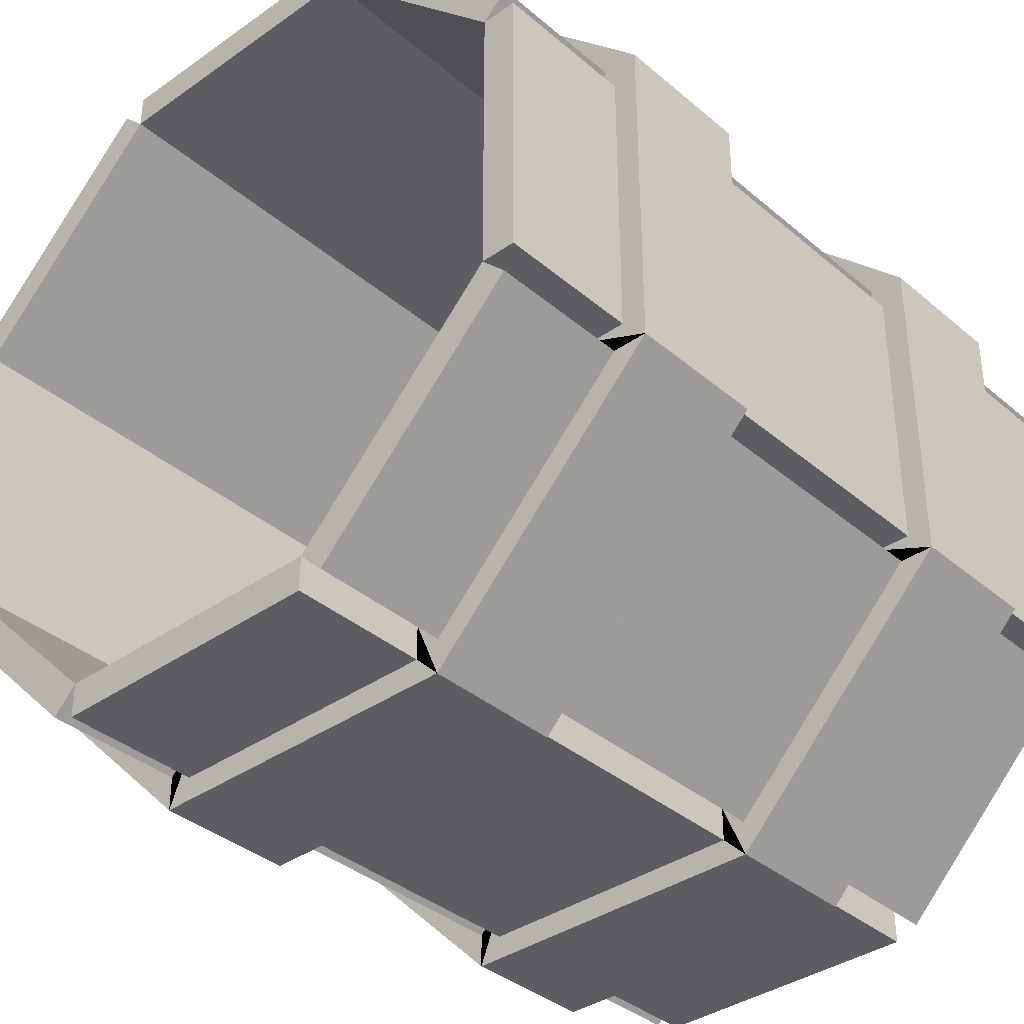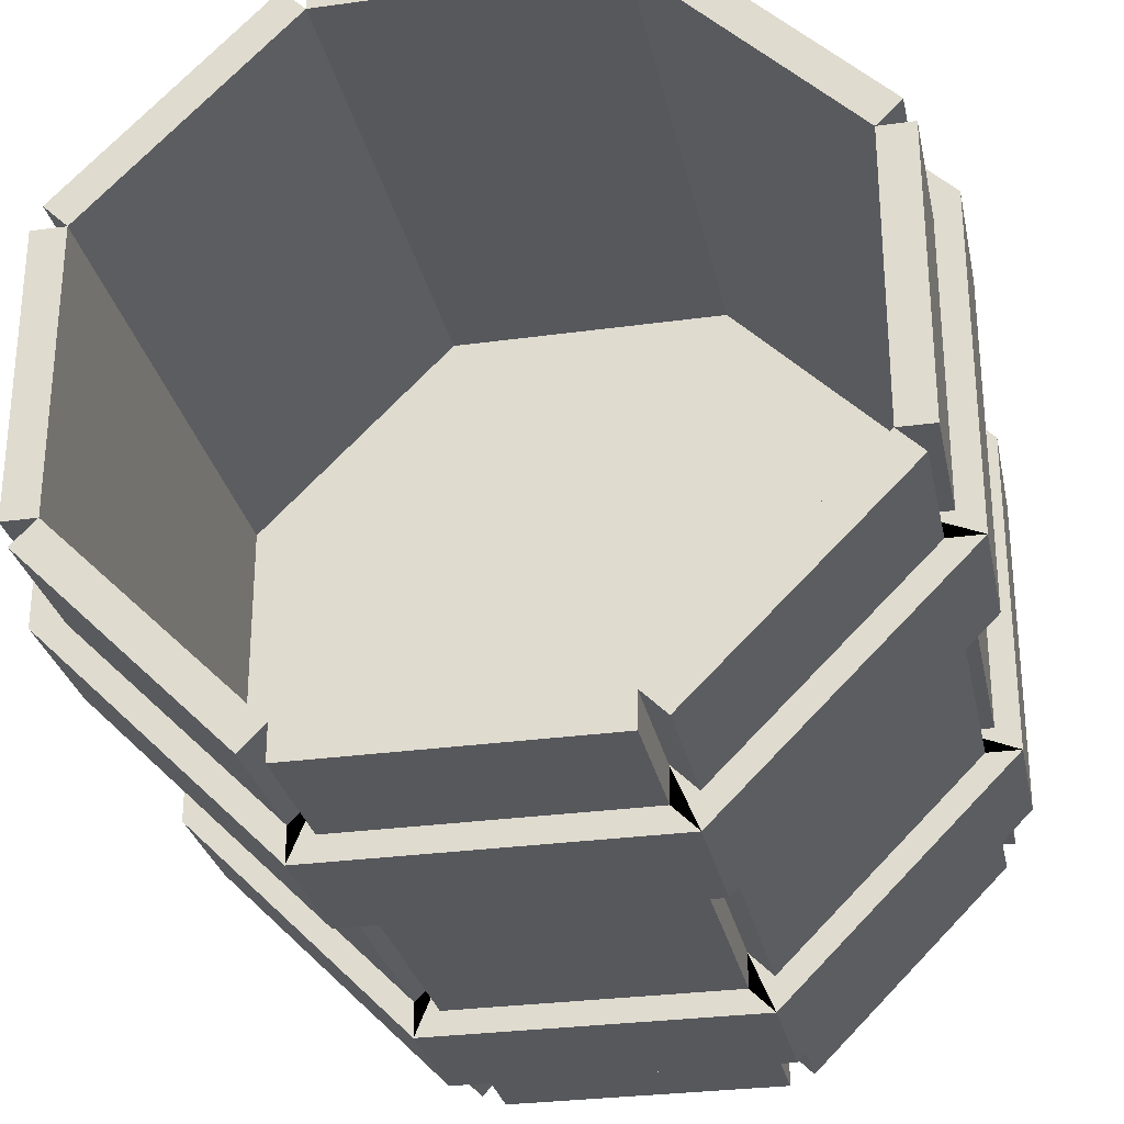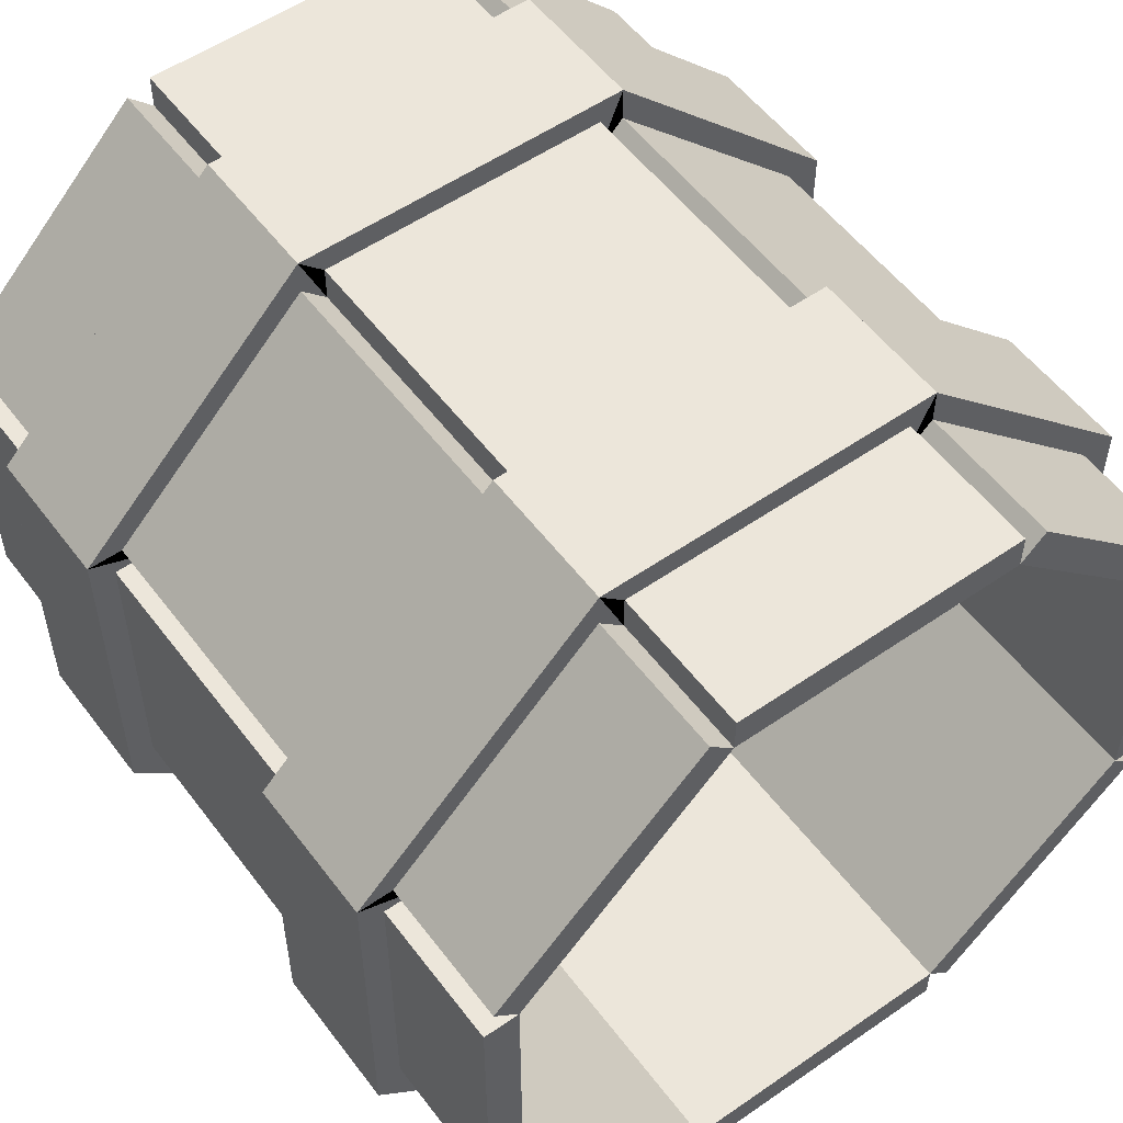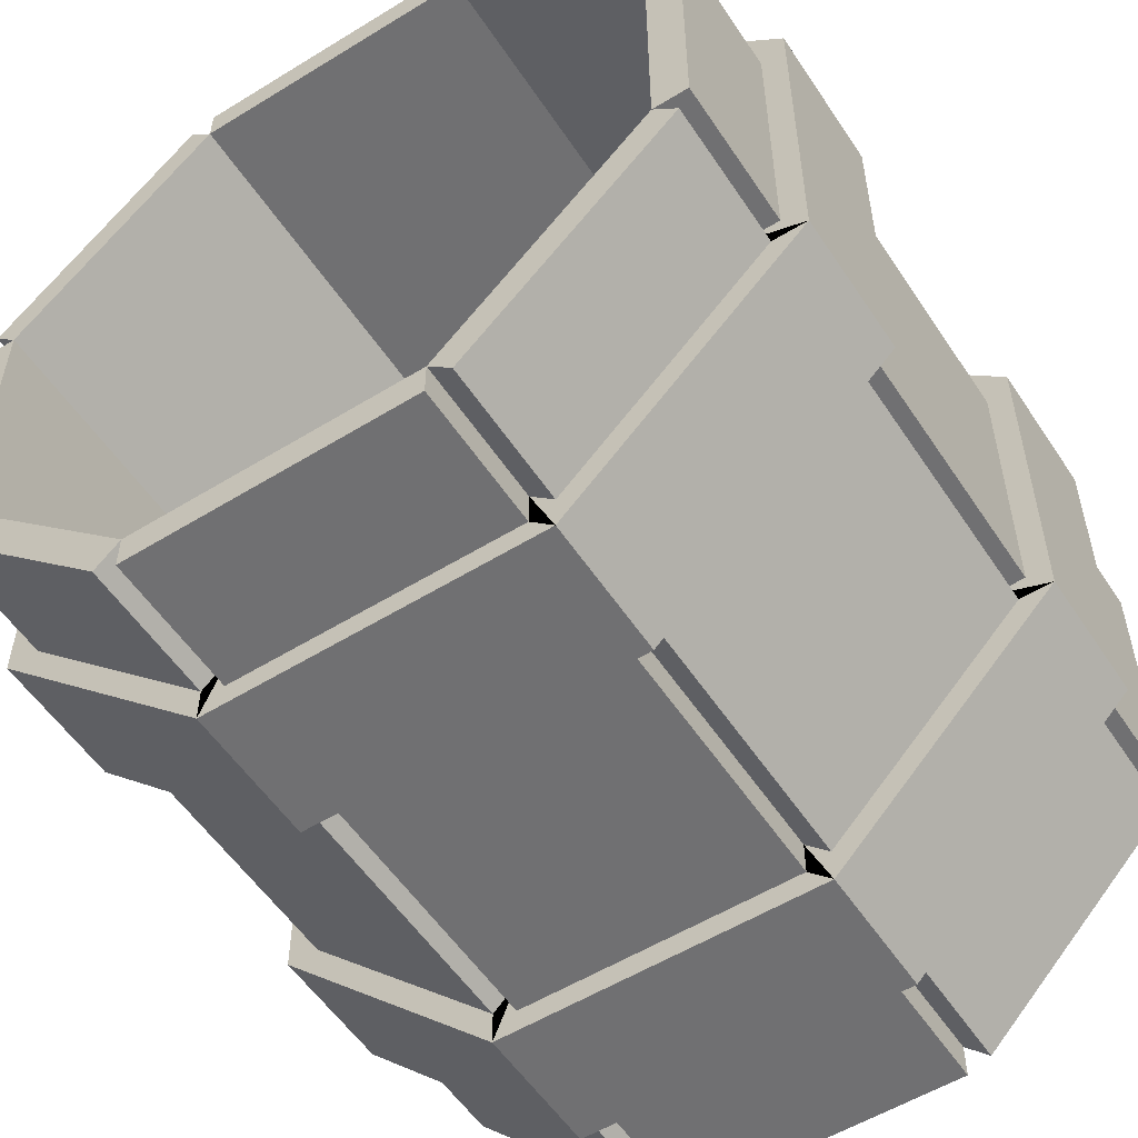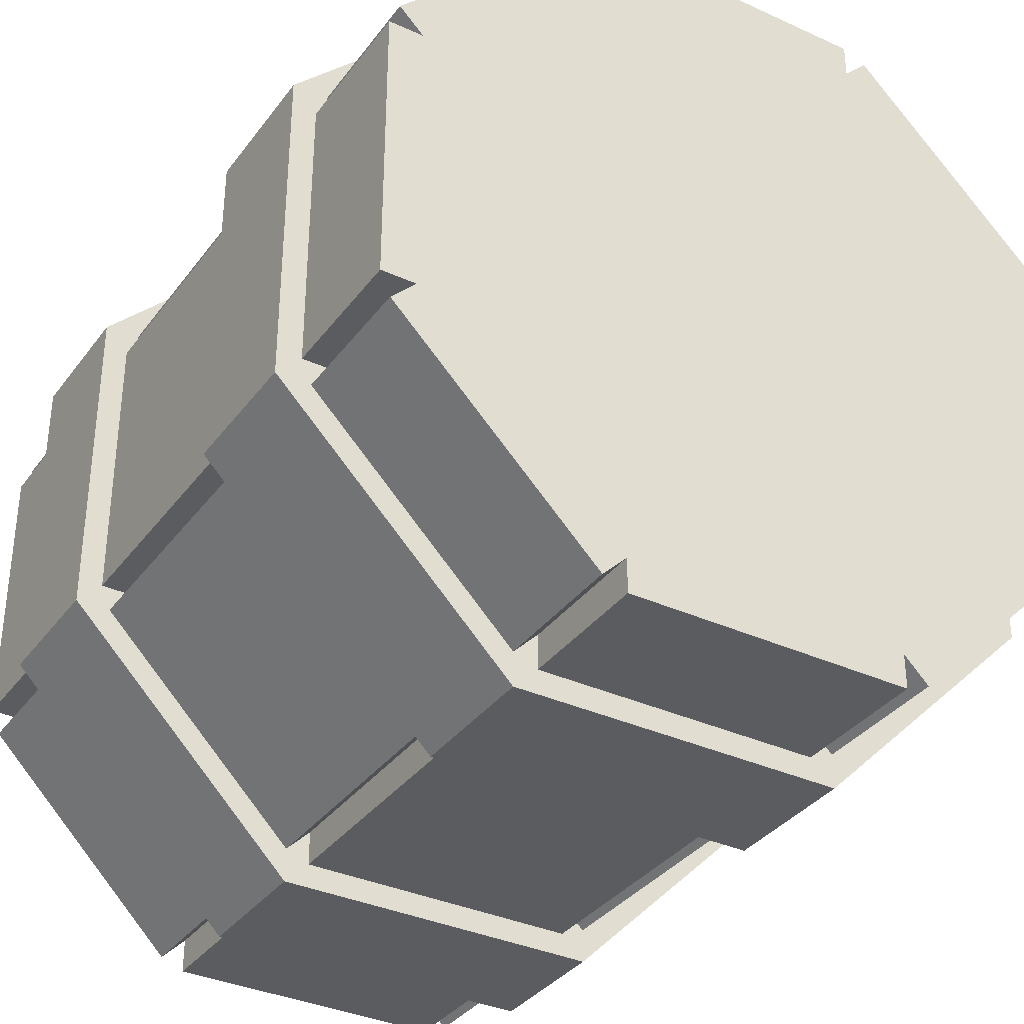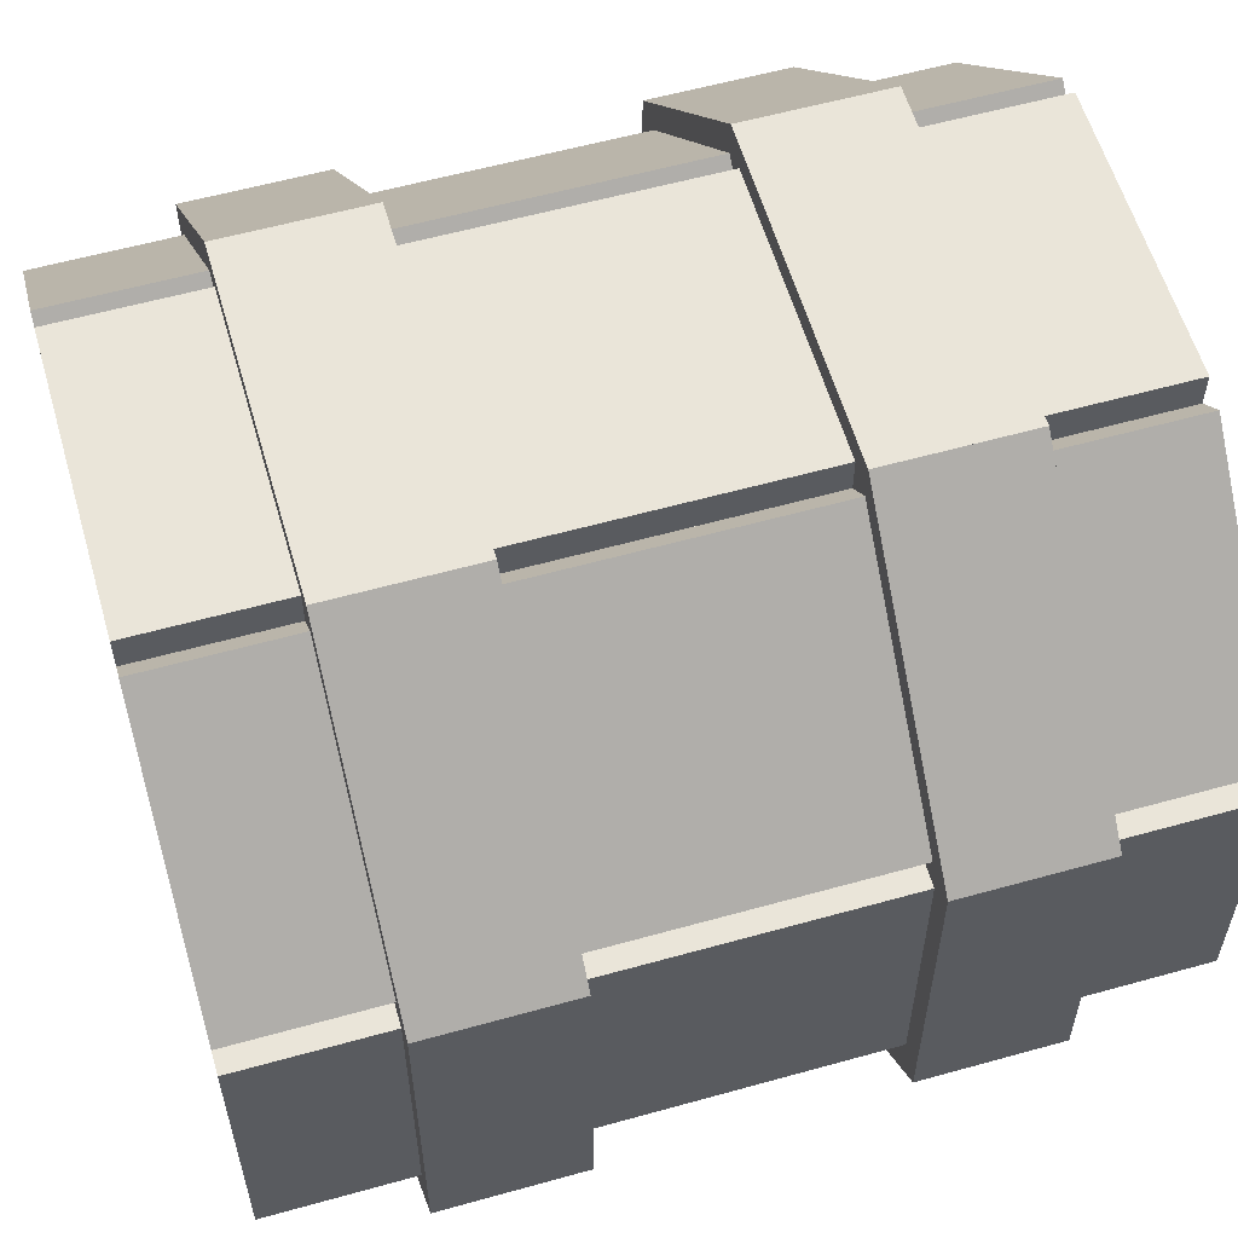
<metadata>
{"format":"obj","ext":"obj","renderer":"f3d","projection":"perspective","resolution":1024,"background":"white","views":[{"elev":-36.7,"azim":-137.6,"up":"+Z"},{"elev":-28.7,"azim":-168.3,"up":"+Z"},{"elev":54.5,"azim":143.7,"up":"+Z"},{"elev":-55.0,"azim":-147.0,"up":"+Z"},{"elev":-35.0,"azim":-31.4,"up":"+Z"},{"elev":58.4,"azim":73.9,"up":"+Z"}]}
</metadata>
<code>
o Barrel
v -2.776e-17 0 0
v 0.2589 0 0.625
v 0.2589 1.5 0.625
v 0.625 0 0.2589
v 0.625 1.5 0.2589
v 0.625 0 -0.2589
v 0.625 1.5 -0.2589
v 0.2589 0 -0.625
v 0.2589 1.5 -0.625
v -0.2589 0 -0.625
v -0.2589 1.5 -0.625
v -0.625 0 -0.2589
v -0.625 1.5 -0.2589
v -0.625 0 0.2589
v -0.625 1.5 0.2589
v -0.2589 0 0.625
v -0.2589 1.5 0.625
v -0.2589 0 0.6875
v 0.2589 0 0.6875
v 0.2589 1.5 0.6875
v -0.2589 1.5 0.6875
v 0.3031 0 0.6692
v 0.6692 0 0.3031
v 0.6692 1.5 0.3031
v 0.3031 1.5 0.6692
v 0.6875 0 0.2589
v 0.6875 0 -0.2589
v 0.6875 1.5 -0.2589
v 0.6875 1.5 0.2589
v 0.6692 0 -0.3031
v 0.3031 0 -0.6692
v 0.3031 1.5 -0.6692
v 0.6692 1.5 -0.3031
v 0.2589 0 -0.6875
v -0.2589 0 -0.6875
v -0.2589 1.5 -0.6875
v 0.2589 1.5 -0.6875
v -0.3031 0 -0.6692
v -0.6692 0 -0.3031
v -0.6692 1.5 -0.3031
v -0.3031 1.5 -0.6692
v -0.6875 0 -0.2589
v -0.6875 0 0.2589
v -0.6875 1.5 0.2589
v -0.6875 1.5 -0.2589
v -0.6692 0 0.3031
v -0.3031 0 0.6692
v -0.3031 1.5 0.6692
v -0.6692 1.5 0.3031
v -0.2589 0.5 -0.625
v -0.625 0.5 -0.2589
v -2.776e-17 0.5 0
v -0.625 0.5 0.2589
v -0.2589 0.5 0.625
v 0.2589 0.5 0.625
v 0.625 0.5 0.2589
v 0.625 0.5 -0.2589
v 0.2589 0.5 -0.625
v 0.2589 0.25 0.6875
v -0.2589 0.25 0.6875
v 0.2589 0.5 0.6875
v -0.2589 0.5 0.6875
v 0.2589 0.75 0.6875
v -0.2589 0.75 0.6875
v 0.2589 1 0.6875
v -0.2589 1 0.6875
v 0.2589 1.25 0.6875
v -0.2589 1.25 0.6875
v -0.2589 0.25 0.625
v -0.2589 0.75 0.625
v -0.2589 1 0.625
v -0.2589 1.25 0.625
v -0.3031 0.25 0.6692
v -0.3031 0.5 0.6692
v -0.3031 0.75 0.6692
v -0.3031 1 0.6692
v -0.3031 1.25 0.6692
v -0.6692 0.25 0.3031
v -0.6692 0.5 0.3031
v -0.6692 0.75 0.3031
v -0.6692 1 0.3031
v -0.6692 1.25 0.3031
v -0.625 0.25 0.2589
v -0.625 0.75 0.2589
v -0.625 1 0.2589
v -0.625 1.25 0.2589
v -0.6875 0.25 0.2589
v -0.6875 0.5 0.2589
v -0.6875 0.75 0.2589
v -0.6875 1 0.2589
v -0.6875 1.25 0.2589
v -0.6875 0.25 -0.2589
v -0.6875 0.5 -0.2589
v -0.6875 0.75 -0.2589
v -0.6875 1 -0.2589
v -0.6875 1.25 -0.2589
v -0.625 0.25 -0.2589
v -0.625 0.75 -0.2589
v -0.625 1 -0.2589
v -0.625 1.25 -0.2589
v -0.6692 0.25 -0.3031
v -0.6692 0.5 -0.3031
v -0.6692 0.75 -0.3031
v -0.6692 1 -0.3031
v -0.6692 1.25 -0.3031
v -0.3031 0.25 -0.6692
v -0.3031 0.5 -0.6692
v -0.3031 0.75 -0.6692
v -0.3031 1 -0.6692
v -0.3031 1.25 -0.6692
v -0.2589 0.25 -0.625
v -0.2589 0.75 -0.625
v -0.2589 1 -0.625
v -0.2589 1.25 -0.625
v -0.2589 0.25 -0.6875
v -0.2589 0.5 -0.6875
v -0.2589 0.75 -0.6875
v -0.2589 1 -0.6875
v -0.2589 1.25 -0.6875
v 0.2589 0.25 -0.6875
v 0.2589 0.5 -0.6875
v 0.2589 0.75 -0.6875
v 0.2589 1 -0.6875
v 0.2589 1.25 -0.6875
v 0.2589 0.25 -0.625
v 0.2589 0.75 -0.625
v 0.2589 1 -0.625
v 0.2589 1.25 -0.625
v 0.3031 0.25 -0.6692
v 0.3031 0.5 -0.6692
v 0.3031 0.75 -0.6692
v 0.3031 1 -0.6692
v 0.3031 1.25 -0.6692
v 0.6692 0.25 -0.3031
v 0.6692 0.5 -0.3031
v 0.6692 0.75 -0.3031
v 0.6692 1 -0.3031
v 0.6692 1.25 -0.3031
v 0.625 0.25 -0.2589
v 0.625 0.75 -0.2589
v 0.625 1 -0.2589
v 0.625 1.25 -0.2589
v 0.6875 0.25 -0.2589
v 0.6875 0.5 -0.2589
v 0.6875 0.75 -0.2589
v 0.6875 1 -0.2589
v 0.6875 1.25 -0.2589
v 0.6875 0.25 0.2589
v 0.6875 0.5 0.2589
v 0.6875 0.75 0.2589
v 0.6875 1 0.2589
v 0.6875 1.25 0.2589
v 0.625 0.25 0.2589
v 0.625 0.75 0.2589
v 0.625 1 0.2589
v 0.625 1.25 0.2589
v 0.6692 0.25 0.3031
v 0.6692 0.5 0.3031
v 0.6692 0.75 0.3031
v 0.6692 1 0.3031
v 0.6692 1.25 0.3031
v 0.3031 0.25 0.6692
v 0.3031 0.5 0.6692
v 0.3031 0.75 0.6692
v 0.3031 1 0.6692
v 0.3031 1.25 0.6692
v 0.2589 0.25 0.625
v 0.2589 0.75 0.625
v 0.2589 1 0.625
v 0.2589 1.25 0.625
v 0.3031 0.25 0.7317
v 0.3031 0.5 0.7317
v 0.2828 0.5 0.6827
v 0.2828 0.25 0.6827
v -0.3031 0.5 0.7317
v -0.3031 0.25 0.7317
v -0.2828 0.5 0.6827
v -0.2828 0.25 0.6827
v -0.7317 0.5 0.3031
v -0.7317 0.25 0.3031
v -0.6827 0.5 0.2828
v -0.6827 0.25 0.2828
v -0.7317 0.5 -0.3031
v -0.7317 0.25 -0.3031
v -0.6827 0.5 -0.2828
v -0.6827 0.25 -0.2828
v -0.3031 0.5 -0.7317
v -0.3031 0.25 -0.7317
v -0.2828 0.5 -0.6827
v -0.2828 0.25 -0.6827
v 0.3031 0.5 -0.7317
v 0.3031 0.25 -0.7317
v 0.2828 0.5 -0.6827
v 0.2828 0.25 -0.6827
v 0.7317 0.5 -0.3031
v 0.7317 0.25 -0.3031
v 0.6827 0.5 -0.2828
v 0.6827 0.25 -0.2828
v 0.7317 0.5 0.3031
v 0.7317 0.25 0.3031
v 0.6827 0.5 0.2828
v 0.6827 0.25 0.2828
v 0.3031 1 0.7317
v 0.3031 1.25 0.7317
v 0.2828 1.25 0.6827
v 0.2828 1 0.6827
v -0.3031 1.25 0.7317
v -0.3031 1 0.7317
v -0.2828 1.25 0.6827
v -0.2828 1 0.6827
v -0.7317 1.25 0.3031
v -0.7317 1 0.3031
v -0.6827 1.25 0.2828
v -0.6827 1 0.2828
v -0.7317 1.25 -0.3031
v -0.7317 1 -0.3031
v -0.6827 1.25 -0.2828
v -0.6827 1 -0.2828
v -0.3031 1.25 -0.7317
v -0.3031 1 -0.7317
v -0.2828 1.25 -0.6827
v -0.2828 1 -0.6827
v 0.3031 1.25 -0.7317
v 0.3031 1 -0.7317
v 0.2828 1.25 -0.6827
v 0.2828 1 -0.6827
v 0.7317 1.25 -0.3031
v 0.7317 1 -0.3031
v 0.6827 1.25 -0.2828
v 0.6827 1 -0.2828
v 0.7317 1.25 0.3031
v 0.7317 1 0.3031
v 0.6827 1.25 0.2828
v 0.6827 1 0.2828
f 4 2 1
f 25 166 161 24
f 55 56 52
f 6 4 1
f 29 152 147 28
f 56 57 52
f 8 6 1
f 33 138 133 32
f 57 58 52
f 10 8 1
f 37 124 119 36
f 58 50 52
f 12 10 1
f 41 110 105 40
f 50 51 52
f 14 12 1
f 45 96 91 44
f 51 53 52
f 16 14 1
f 49 82 77 48
f 53 54 52
f 2 16 1
f 21 68 67 20
f 54 55 52
f 19 18 16 2
f 20 67 170 3
f 21 20 3 17
f 17 72 68 21
f 23 22 2 4
f 24 161 156 5
f 25 24 5 3
f 3 170 166 25
f 27 26 4 6
f 28 147 142 7
f 29 28 7 5
f 5 156 152 29
f 31 30 6 8
f 32 133 128 9
f 33 32 9 7
f 7 142 138 33
f 35 34 8 10
f 36 119 114 11
f 37 36 11 9
f 9 128 124 37
f 39 38 10 12
f 40 105 100 13
f 41 40 13 11
f 11 114 110 41
f 43 42 12 14
f 44 91 86 15
f 45 44 15 13
f 13 100 96 45
f 47 46 14 16
f 48 77 72 17
f 49 48 17 15
f 15 86 82 49
f 51 50 11 13
f 53 51 13 15
f 54 53 15 17
f 55 54 17 3
f 56 55 3 5
f 57 56 5 7
f 58 57 7 9
f 50 58 9 11
f 19 59 60 18
f 171 172 175 176
f 61 63 64 62
f 63 65 66 64
f 203 204 207 208
f 18 60 69 16
f 176 175 177 178
f 62 64 70 54
f 64 66 71 70
f 208 207 209 210
f 16 69 73 47
f 178 177 175 176
f 54 70 75 74
f 70 71 76 75
f 210 209 207 208
f 47 73 78 46
f 176 175 179 180
f 74 75 80 79
f 75 76 81 80
f 208 207 211 212
f 46 78 83 14
f 180 179 181 182
f 79 80 84 53
f 80 81 85 84
f 212 211 213 214
f 14 83 87 43
f 182 181 179 180
f 53 84 89 88
f 84 85 90 89
f 214 213 211 212
f 43 87 92 42
f 180 179 183 184
f 88 89 94 93
f 89 90 95 94
f 212 211 215 216
f 42 92 97 12
f 184 183 185 186
f 93 94 98 51
f 94 95 99 98
f 216 215 217 218
f 12 97 101 39
f 186 185 183 184
f 51 98 103 102
f 98 99 104 103
f 218 217 215 216
f 39 101 106 38
f 184 183 187 188
f 102 103 108 107
f 103 104 109 108
f 216 215 219 220
f 38 106 111 10
f 188 187 189 190
f 107 108 112 50
f 108 109 113 112
f 220 219 221 222
f 10 111 115 35
f 190 189 187 188
f 50 112 117 116
f 112 113 118 117
f 222 221 219 220
f 35 115 120 34
f 188 187 191 192
f 116 117 122 121
f 117 118 123 122
f 220 219 223 224
f 34 120 125 8
f 192 191 193 194
f 121 122 126 58
f 122 123 127 126
f 224 223 225 226
f 8 125 129 31
f 194 193 191 192
f 58 126 131 130
f 126 127 132 131
f 226 225 223 224
f 31 129 134 30
f 192 191 195 196
f 130 131 136 135
f 131 132 137 136
f 224 223 227 228
f 30 134 139 6
f 196 195 197 198
f 135 136 140 57
f 136 137 141 140
f 228 227 229 230
f 6 139 143 27
f 198 197 195 196
f 57 140 145 144
f 140 141 146 145
f 230 229 227 228
f 27 143 148 26
f 196 195 199 200
f 144 145 150 149
f 145 146 151 150
f 228 227 231 232
f 26 148 153 4
f 200 199 201 202
f 149 150 154 56
f 150 151 155 154
f 232 231 233 234
f 4 153 157 23
f 202 201 199 200
f 56 154 159 158
f 154 155 160 159
f 234 233 231 232
f 23 157 162 22
f 200 199 172 171
f 158 159 164 163
f 159 160 165 164
f 232 231 204 203
f 22 162 167 2
f 171 172 173 174
f 163 164 168 55
f 164 165 169 168
f 203 204 205 206
f 2 167 59 19
f 174 173 172 171
f 55 168 63 61
f 168 169 65 63
f 206 205 204 203
f 173 172 163 55
f 171 174 167
f 172 173 55 61
f 174 59 167
f 175 172 61 62
f 171 176 60 59
f 177 175 54
f 176 178 69
f 175 177 54 74
f 178 176 73 69
f 179 175 74 79
f 176 180 78 73
f 181 79 53
f 180 83 78
f 179 181 53 88
f 182 180 87 83
f 183 179 88 93
f 180 184 92 87
f 185 93 51
f 184 186 97
f 183 185 51 102
f 186 184 101 97
f 187 183 102 107
f 184 188 106 101
f 189 187 107 50
f 188 190 111
f 187 189 50 116
f 190 188 111
f 191 187 116 121
f 188 192 120 115
f 193 191 58
f 192 194 125
f 191 193 58 130
f 194 192 129 125
f 195 191 130 135
f 192 196 134 129
f 197 135 57
f 196 139 134
f 195 197 57 144
f 198 196 143 139
f 199 195 144 149
f 196 200 148 143
f 201 199 56
f 200 202 153
f 199 201 56 158
f 202 200 157 153
f 172 199 158 163
f 200 171 162 157
f 205 204 166 170
f 203 206 169
f 204 205 170 67
f 206 65 169
f 207 204 67 68
f 203 208 66 65
f 209 207 72
f 208 210 71
f 207 209 72 77
f 210 208 76 71
f 211 207 77 82
f 208 212 81 76
f 213 82 86
f 212 85 81
f 211 213 86 91
f 214 212 90 85
f 215 211 91 96
f 212 216 95 90
f 217 96 100
f 216 218 99
f 215 217 100 105
f 218 216 104 99
f 219 215 105 110
f 216 220 109 104
f 221 219 110 114
f 220 222 113
f 219 221 114 119
f 222 220 113
f 223 219 119 124
f 220 224 123 118
f 225 223 128
f 224 226 127
f 223 225 128 133
f 226 224 132 127
f 227 223 133 138
f 224 228 137 132
f 229 138 142
f 228 141 137
f 227 229 142 147
f 230 228 146 141
f 231 227 147 152
f 228 232 151 146
f 233 231 156
f 232 234 155
f 231 233 156 161
f 234 232 160 155
f 204 231 161 166
f 232 203 165 160
f 171 167 162
f 171 59 167
f 175 62 54
f 176 69 60
f 179 79 53
f 180 182 78
f 183 93 51
f 184 97 92
f 188 111 106
f 188 115 111
f 191 121 58
f 192 125 120
f 195 135 57
f 196 198 134
f 199 149 56
f 200 153 148
f 203 169 165
f 203 65 169
f 207 68 72
f 208 71 66
f 211 82 86
f 212 214 81
f 215 96 100
f 216 99 95
f 220 113 109
f 220 118 113
f 223 124 128
f 224 127 123
f 227 138 142
f 228 230 137
f 231 152 156
f 232 155 151

</code>
